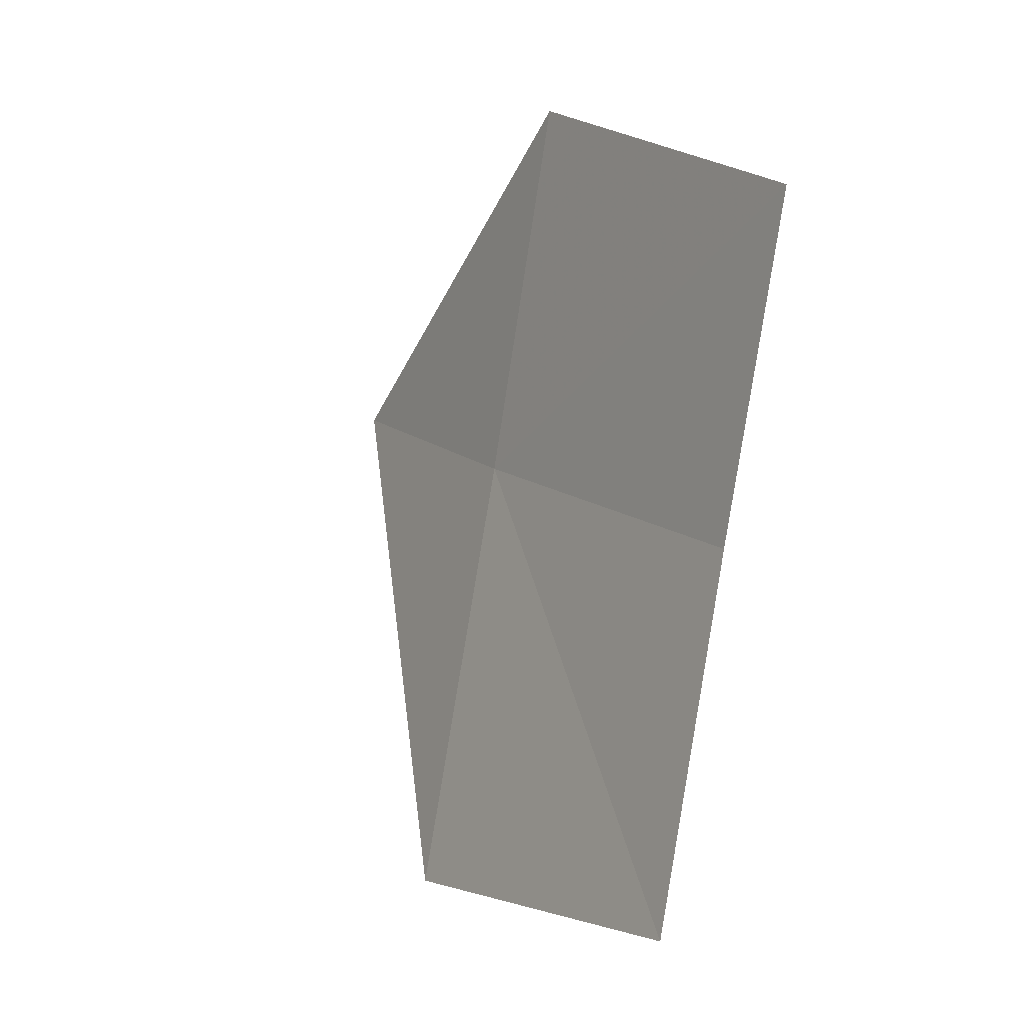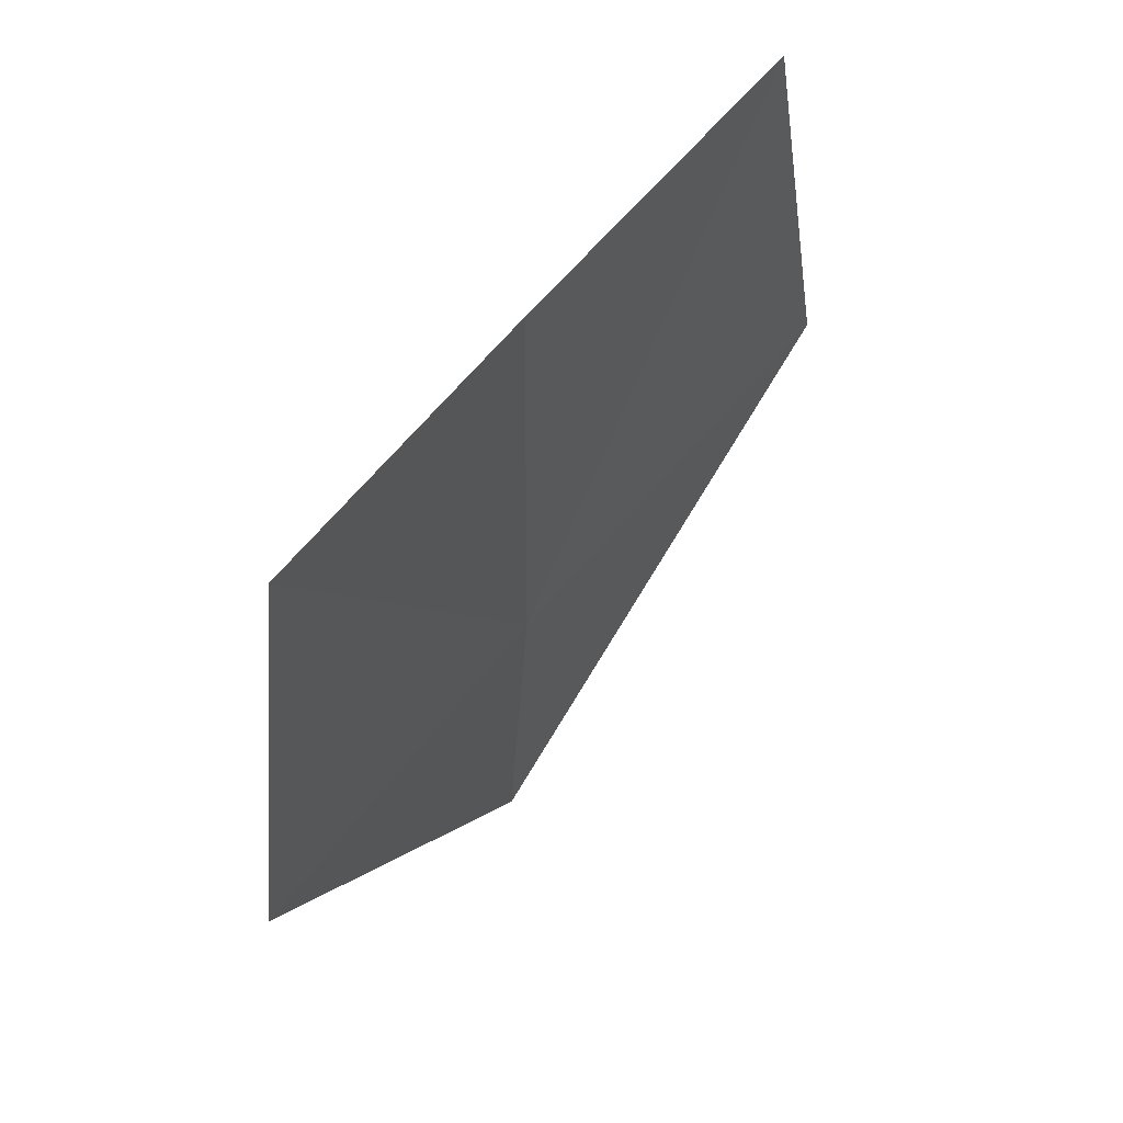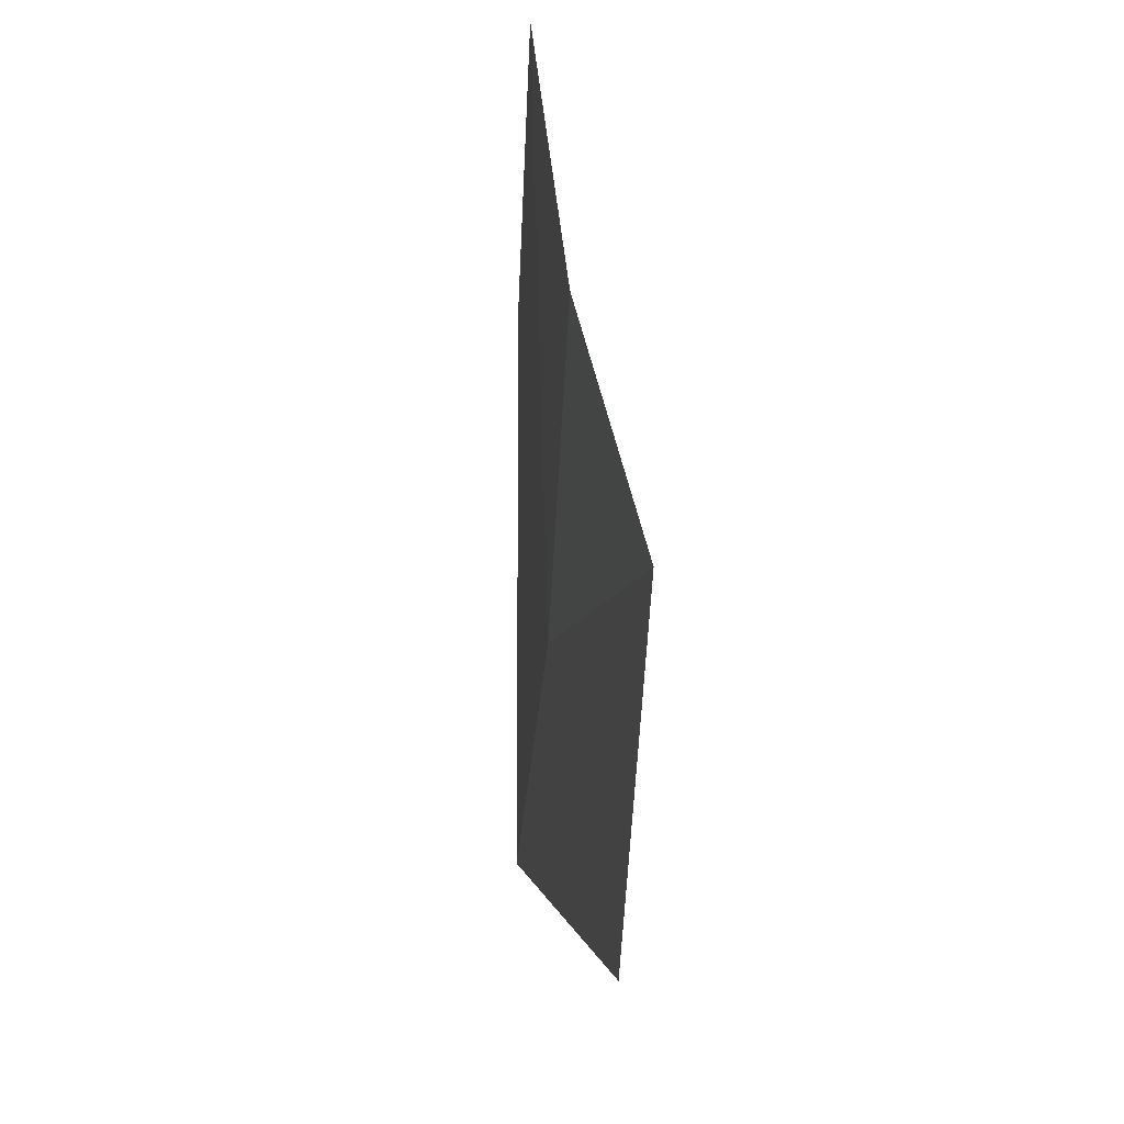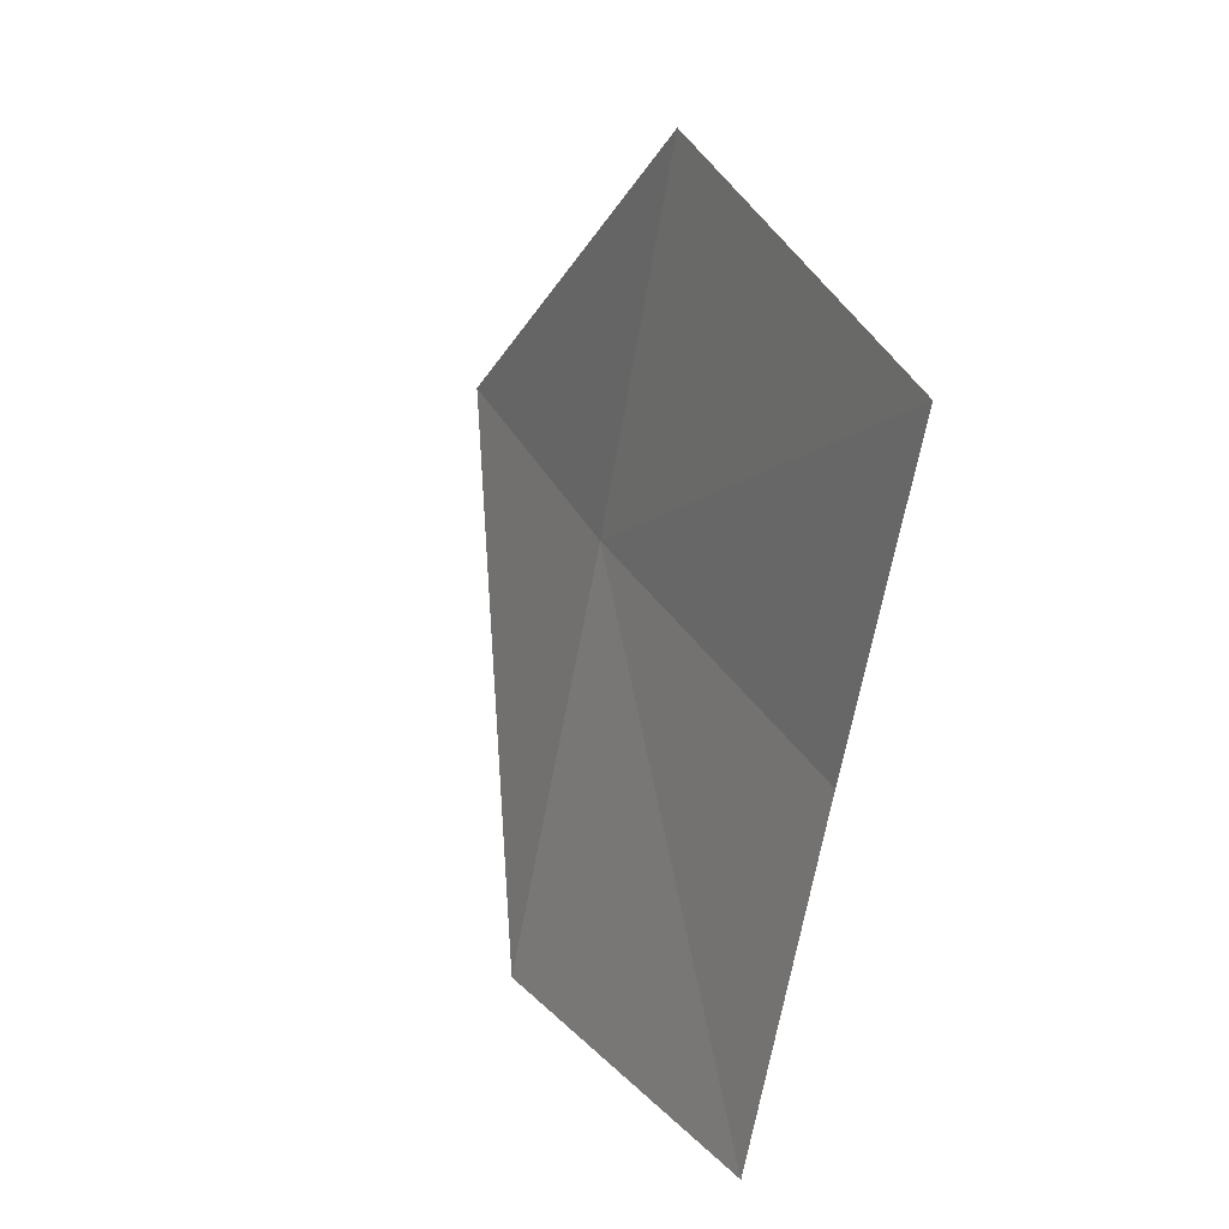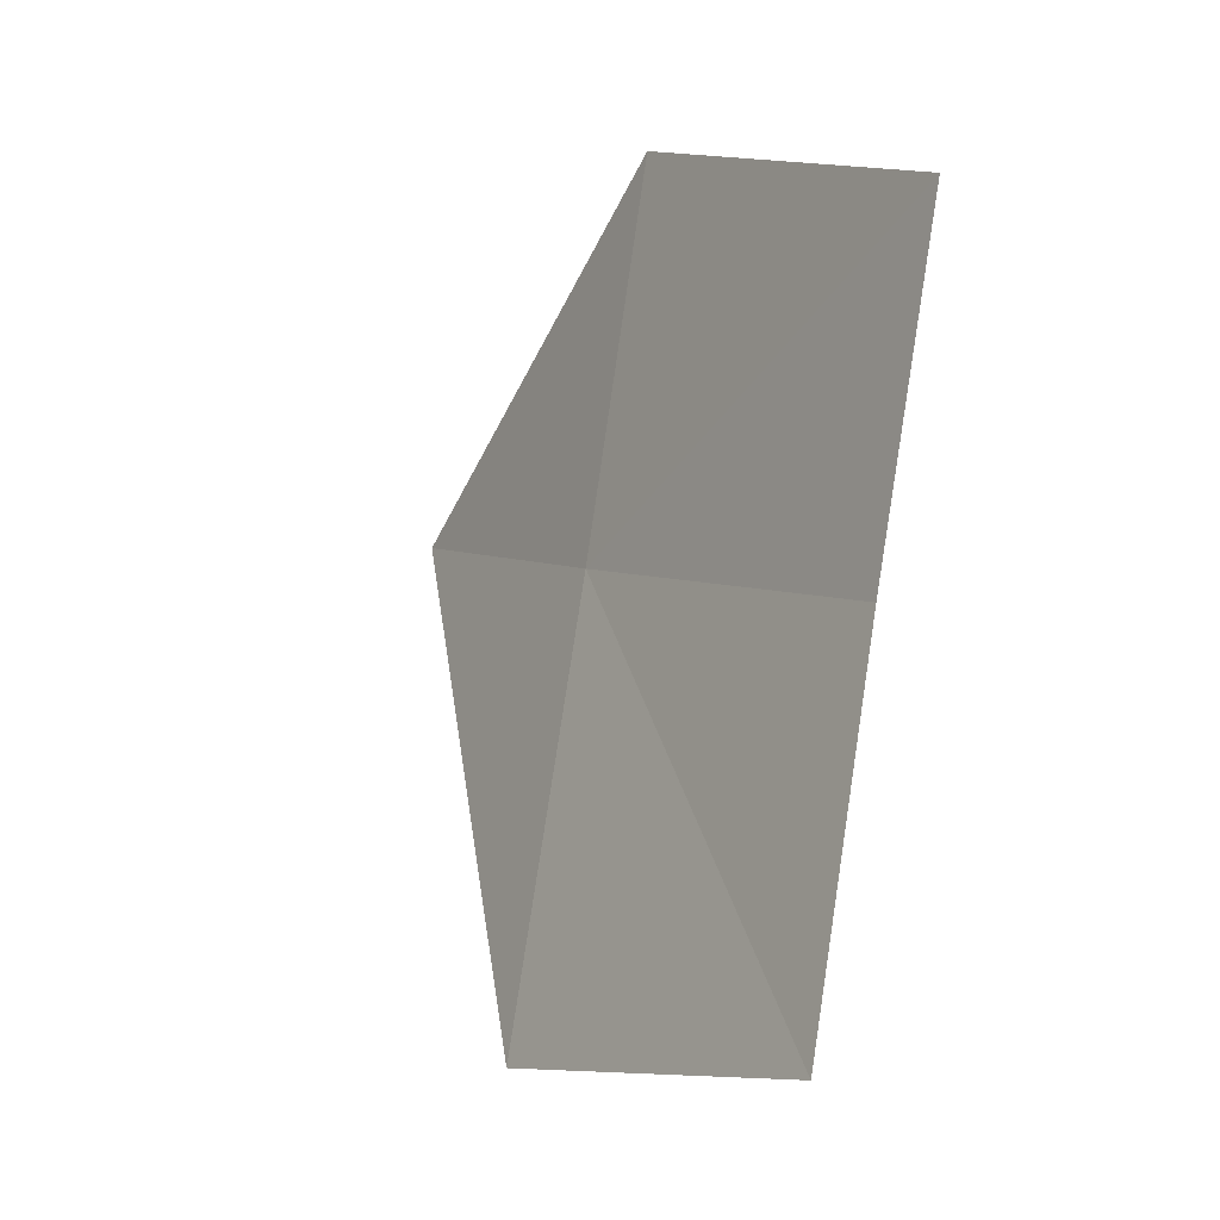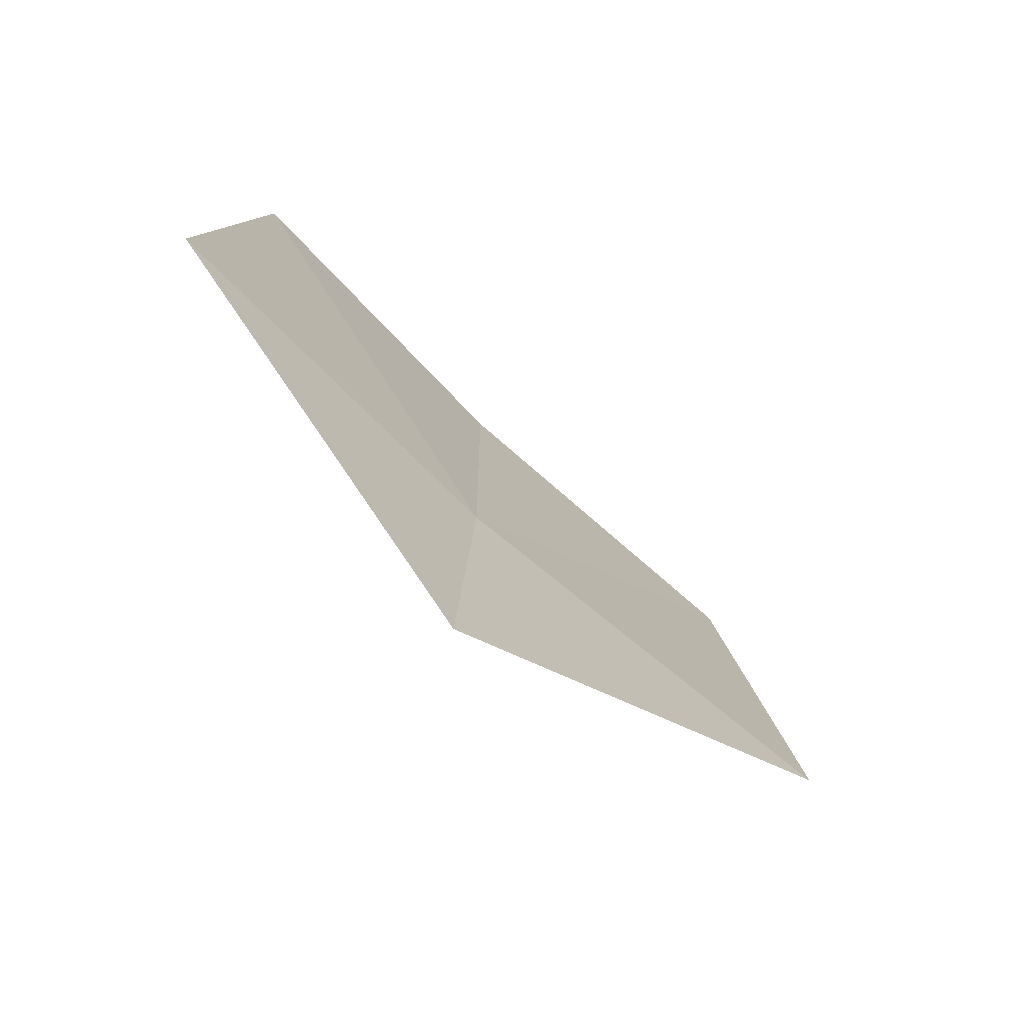
<metadata>
{"format":"obj","ext":"obj","renderer":"f3d","projection":"perspective","resolution":1024,"background":"white","views":[{"elev":17.3,"azim":-33.6,"up":"+Y"},{"elev":47.3,"azim":-158.3,"up":"+Z"},{"elev":40.9,"azim":158.5,"up":"+Z"},{"elev":37.2,"azim":-28.6,"up":"+Y"},{"elev":9.3,"azim":-36.0,"up":"+Y"},{"elev":-78.3,"azim":-147.7,"up":"+Z"}]}
</metadata>
<code>
v -12.72 7.514 39.37
v -12.79 7.646 41.75
v -12.4 9.573 41.7
v -13.38 5.582 42.03
v -12.23 9.715 39.25
v -13.5 5.003 39.76
v -12.55 7.408 37.56
f 1 3 2
f 1 2 4
f 1 4 6
f 1 7 5
f 1 6 7
f 1 5 3

</code>
